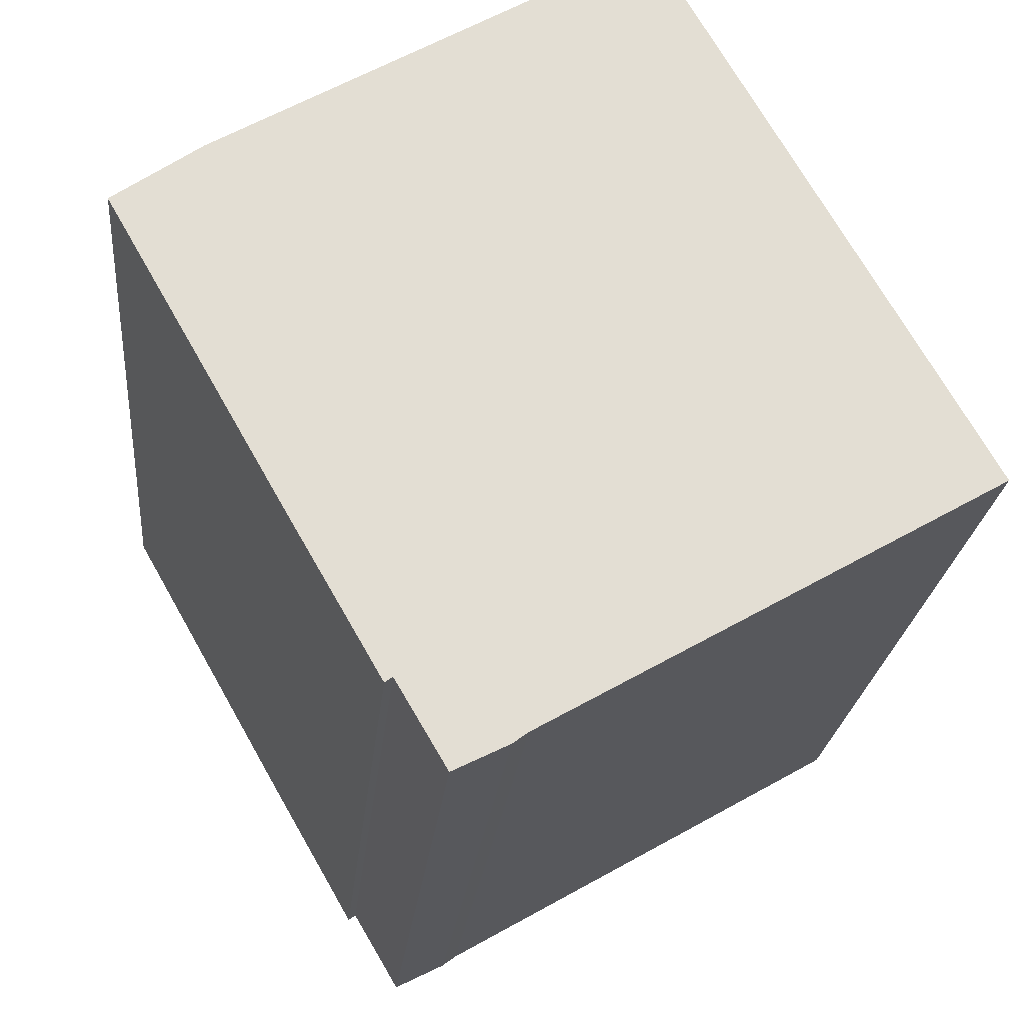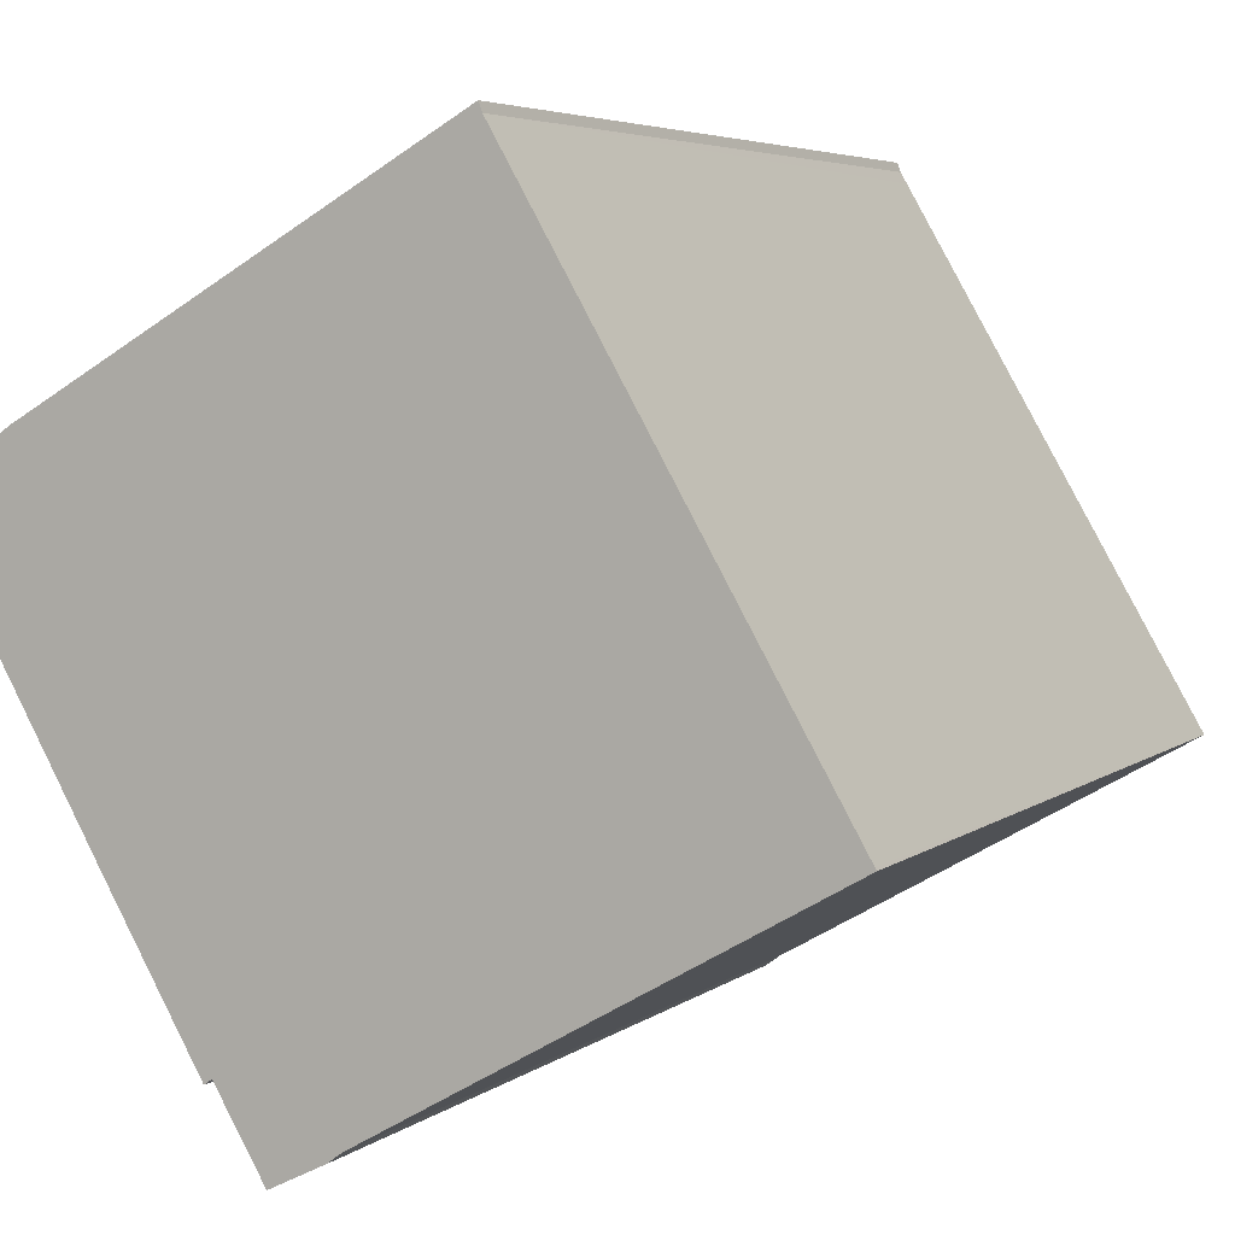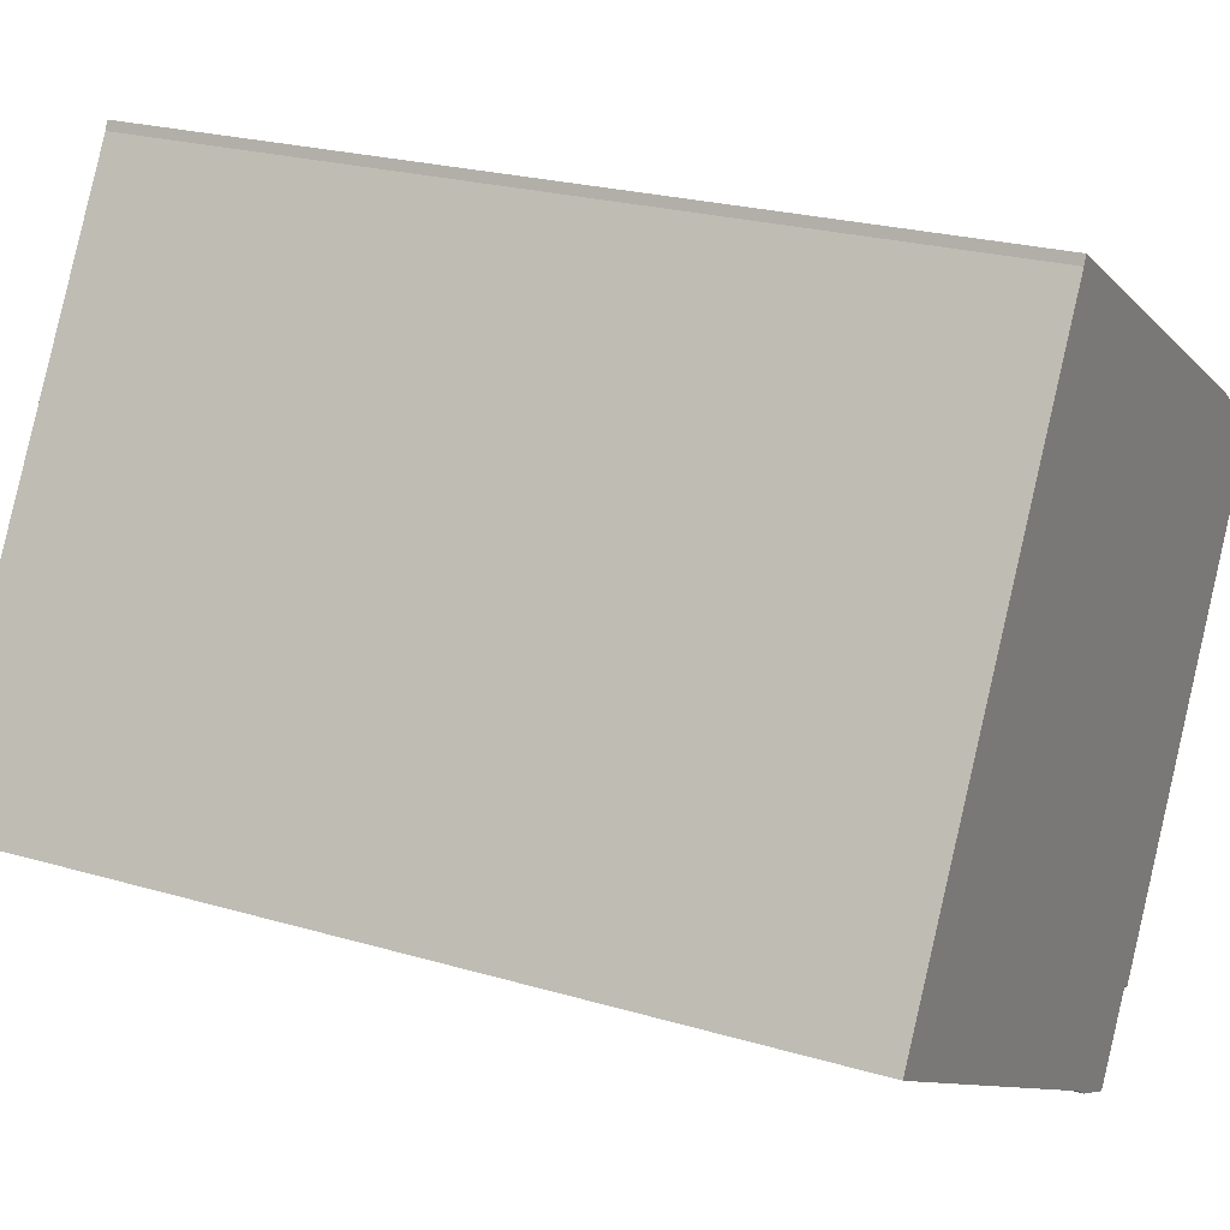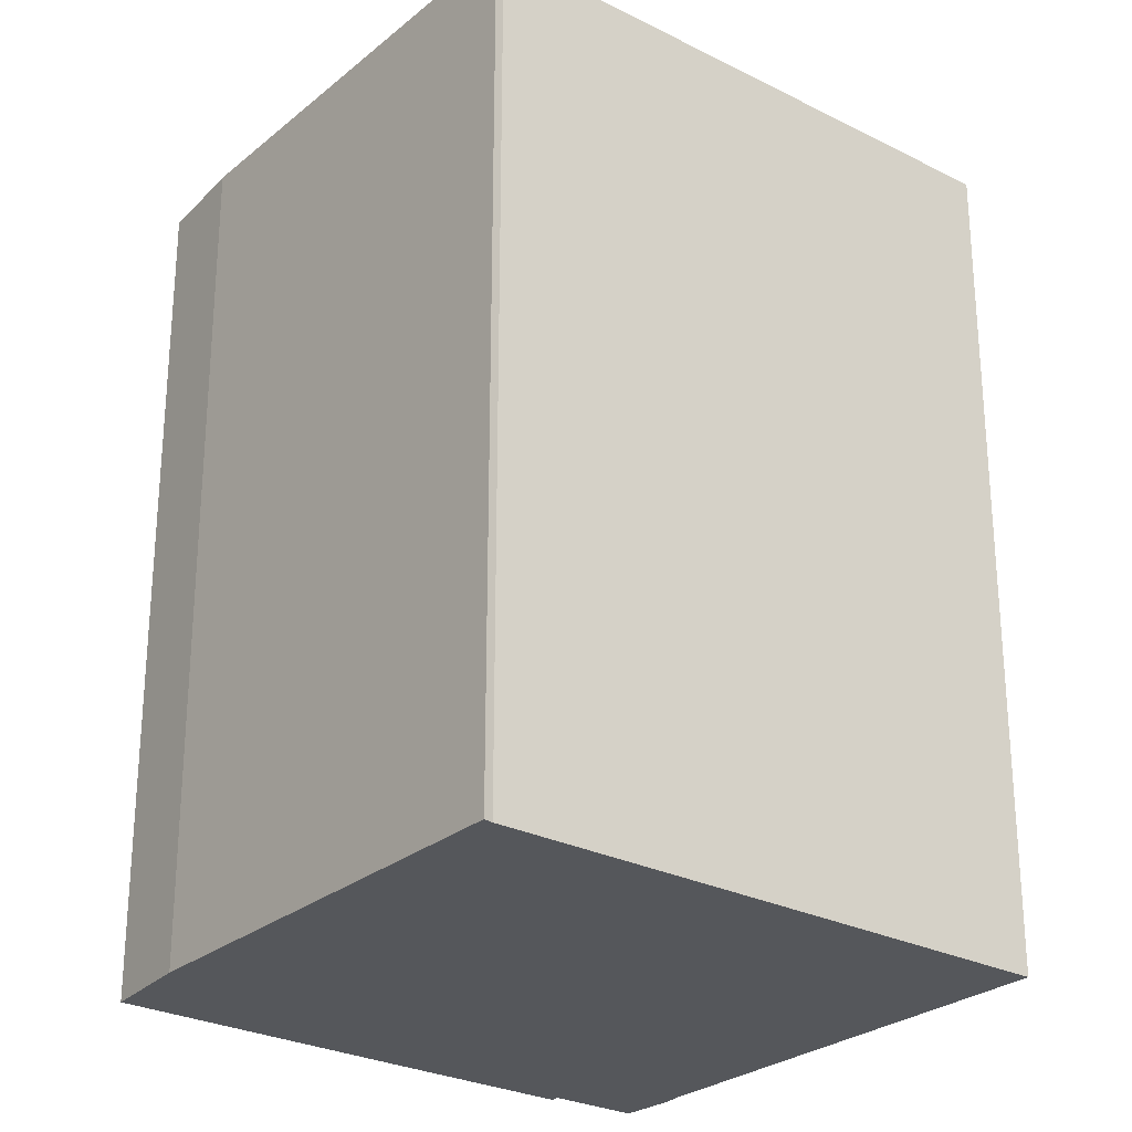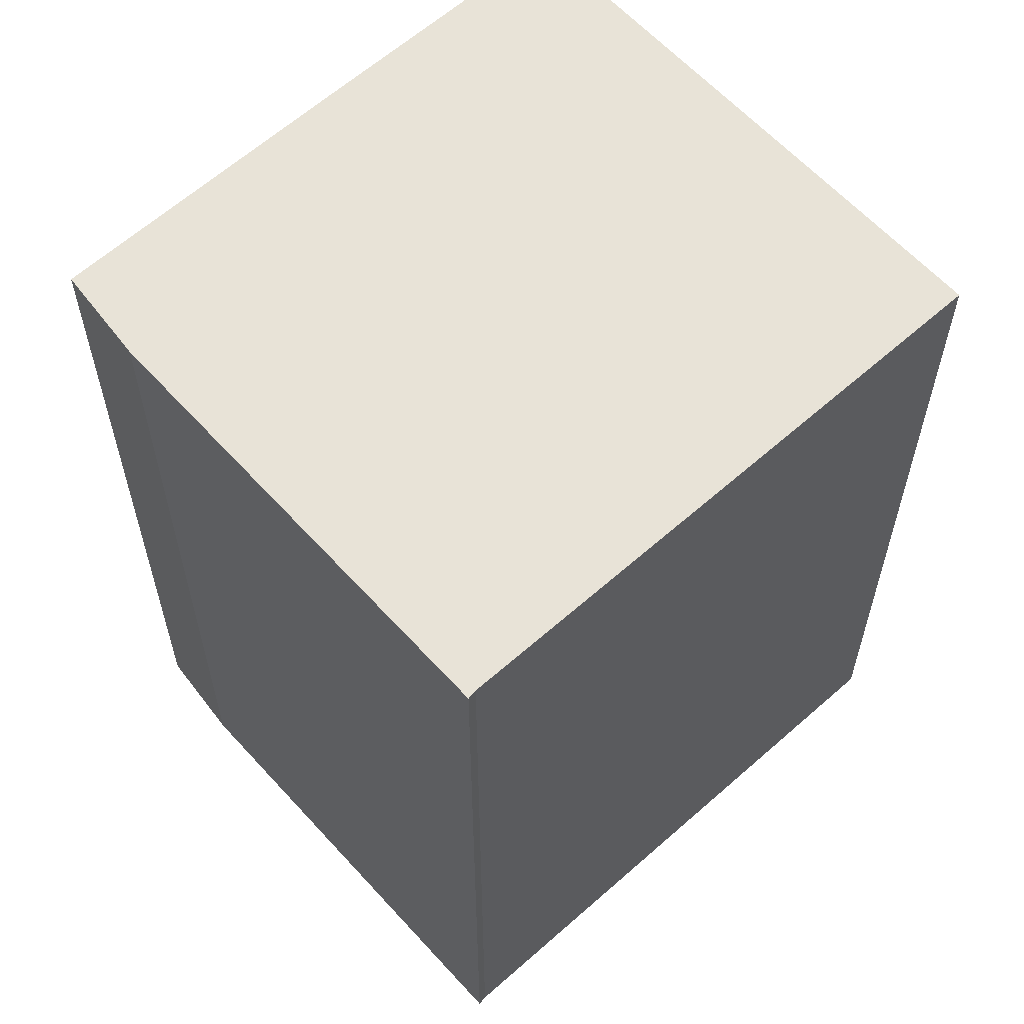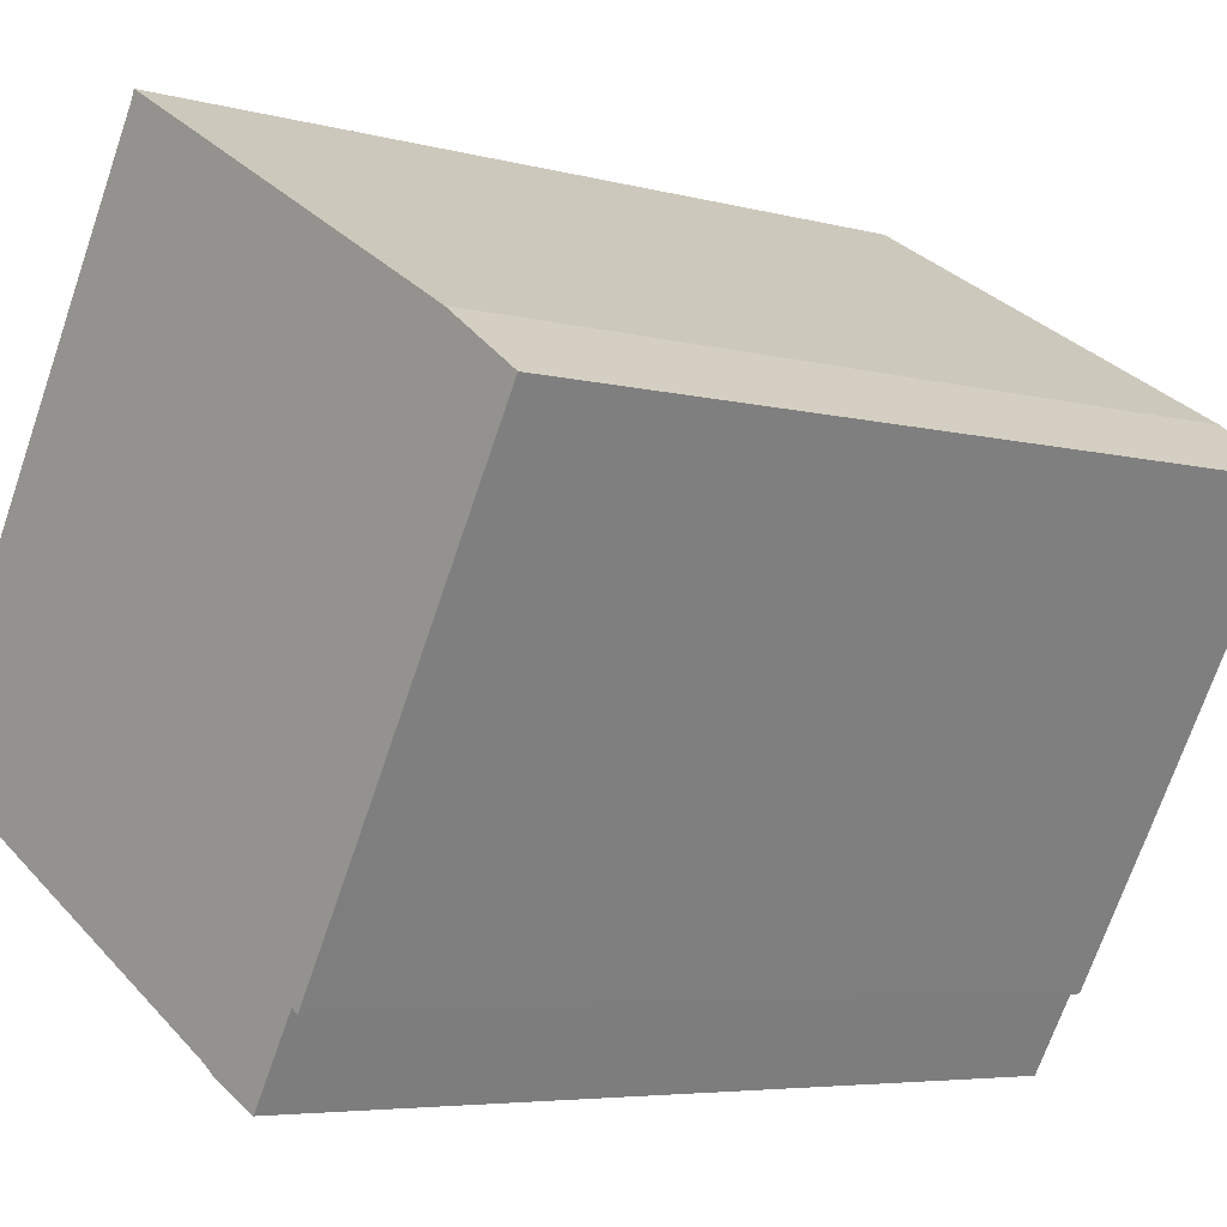
<metadata>
{"format":"obj","ext":"obj","renderer":"f3d","projection":"perspective","resolution":1024,"background":"white","views":[{"elev":-21.8,"azim":-5.2,"up":"+Z"},{"elev":4.8,"azim":25.1,"up":"+Z"},{"elev":23.2,"azim":116.7,"up":"+Z"},{"elev":-27.0,"azim":21.7,"up":"+Y"},{"elev":61.7,"azim":18.0,"up":"+Y"},{"elev":-5.2,"azim":-130.9,"up":"+Z"}]}
</metadata>
<code>
v  20.84 22.72 -6.412
v  20.95 22.72 -6.257
v  20.99 22.72 -6.33
v  14.62 22.72 4.696
v  13.19 22.72 7.171
v  13.02 22.72 7.471
v  2.176 22.72 1.515
v  12.93 22.72 7.709
v  17.23 22.72 -8.478
v  9.837 22.72 -12.7
v  0 22.72 1.391e-15
v  9.462 22.72 -12.97
v  6.841 22.72 -11.52
v  8.096 22.72 -13.65
v  6.649 22.72 -11.66
v  4.317 22.72 -7.604
v  9.462 7.943e-16 -12.97
v  8.096 8.358e-16 -13.65
v  6.841 7.052e-16 -11.52
v  6.649 7.138e-16 -11.66
v  9.837 7.773e-16 -12.7
v  20.99 3.876e-16 -6.33
v  20.84 3.926e-16 -6.412
v  17.23 5.191e-16 -8.478
v  0 0 0
v  4.317 4.656e-16 -7.604
v  2.176 -9.277e-17 1.515
v  12.93 -4.72e-16 7.709
v  13.02 -4.575e-16 7.471
v  20.95 3.831e-16 -6.257
v  13.19 -4.391e-16 7.171
v  14.62 -2.875e-16 4.696
g defaultobject
f 1 2 3
f 2 1 4
f 4 1 5
f 5 1 6
f 6 7 8
f 7 6 1
f 7 1 9
f 7 9 10
f 7 10 11
f 11 10 12
f 11 12 13
f 13 12 14
f 11 13 15
f 11 15 16
f 17 14 12
f 14 17 18
f 19 15 13
f 15 19 20
f 21 12 10
f 12 21 17
f 22 1 3
f 1 22 9
f 9 22 10
f 10 22 23
f 10 23 21
f 21 23 24
f 18 13 14
f 13 18 19
f 20 16 15
f 16 20 11
f 11 20 25
f 25 20 26
f 25 7 11
f 7 25 27
f 27 8 7
f 8 27 28
f 28 6 8
f 6 28 29
f 29 5 6
f 5 29 4
f 4 29 2
f 2 29 3
f 3 29 30
f 3 30 22
f 30 29 31
f 30 31 32
f 30 23 22
f 23 30 32
f 23 32 24
f 24 32 21
f 21 32 17
f 17 32 18
f 18 32 19
f 19 32 31
f 19 31 20
f 20 31 26
f 26 31 29
f 26 29 28
f 26 28 27
f 26 27 25

</code>
